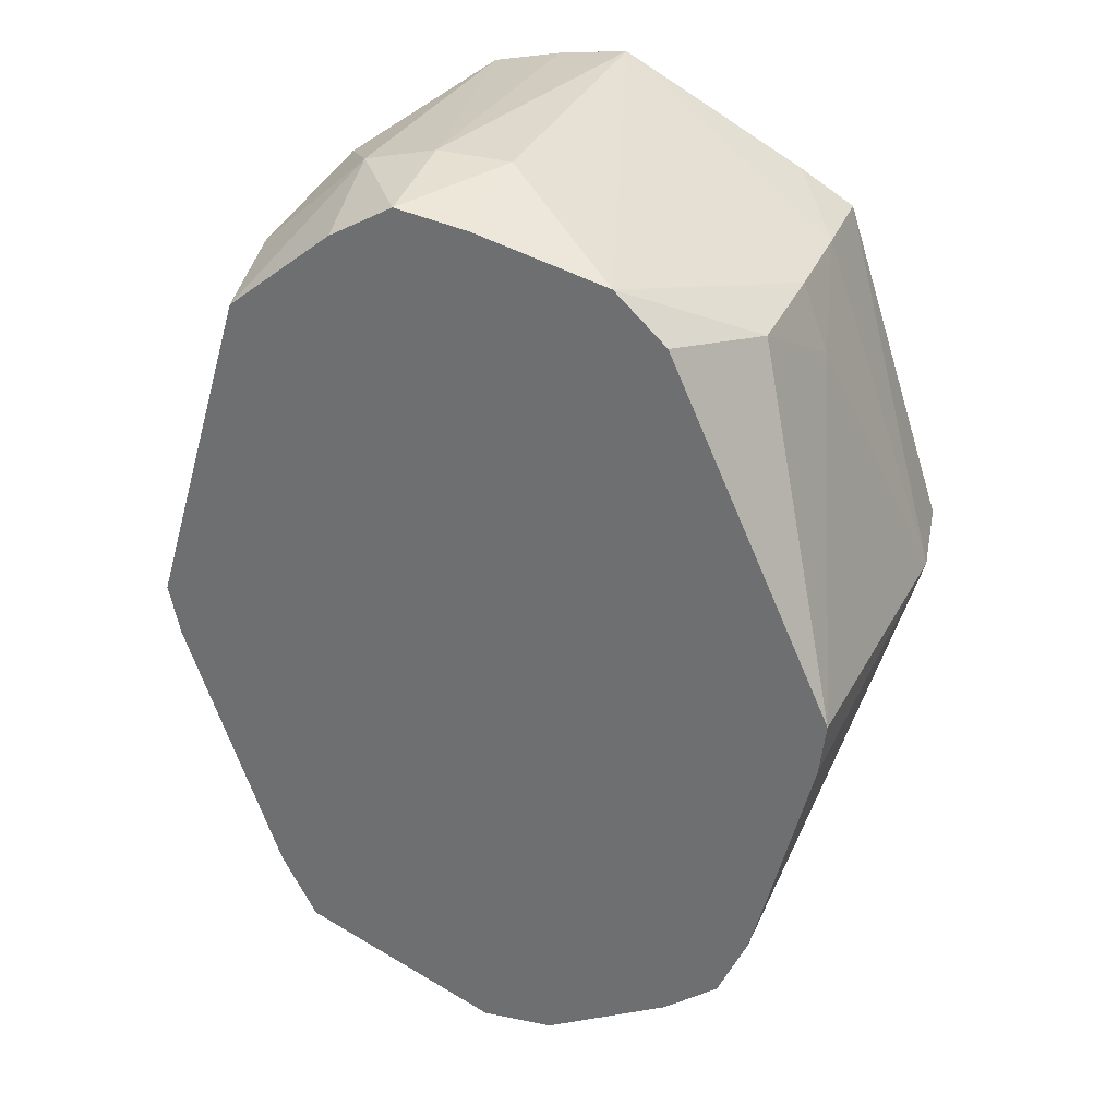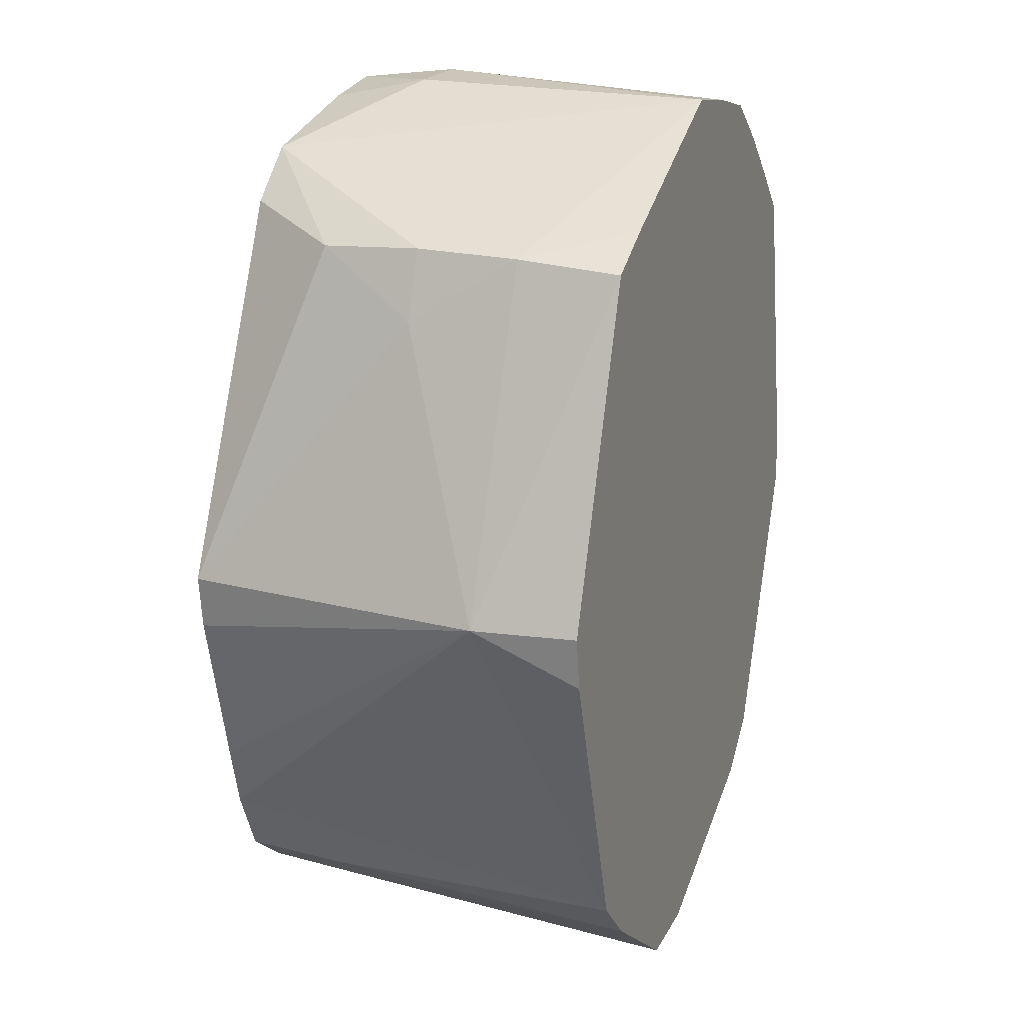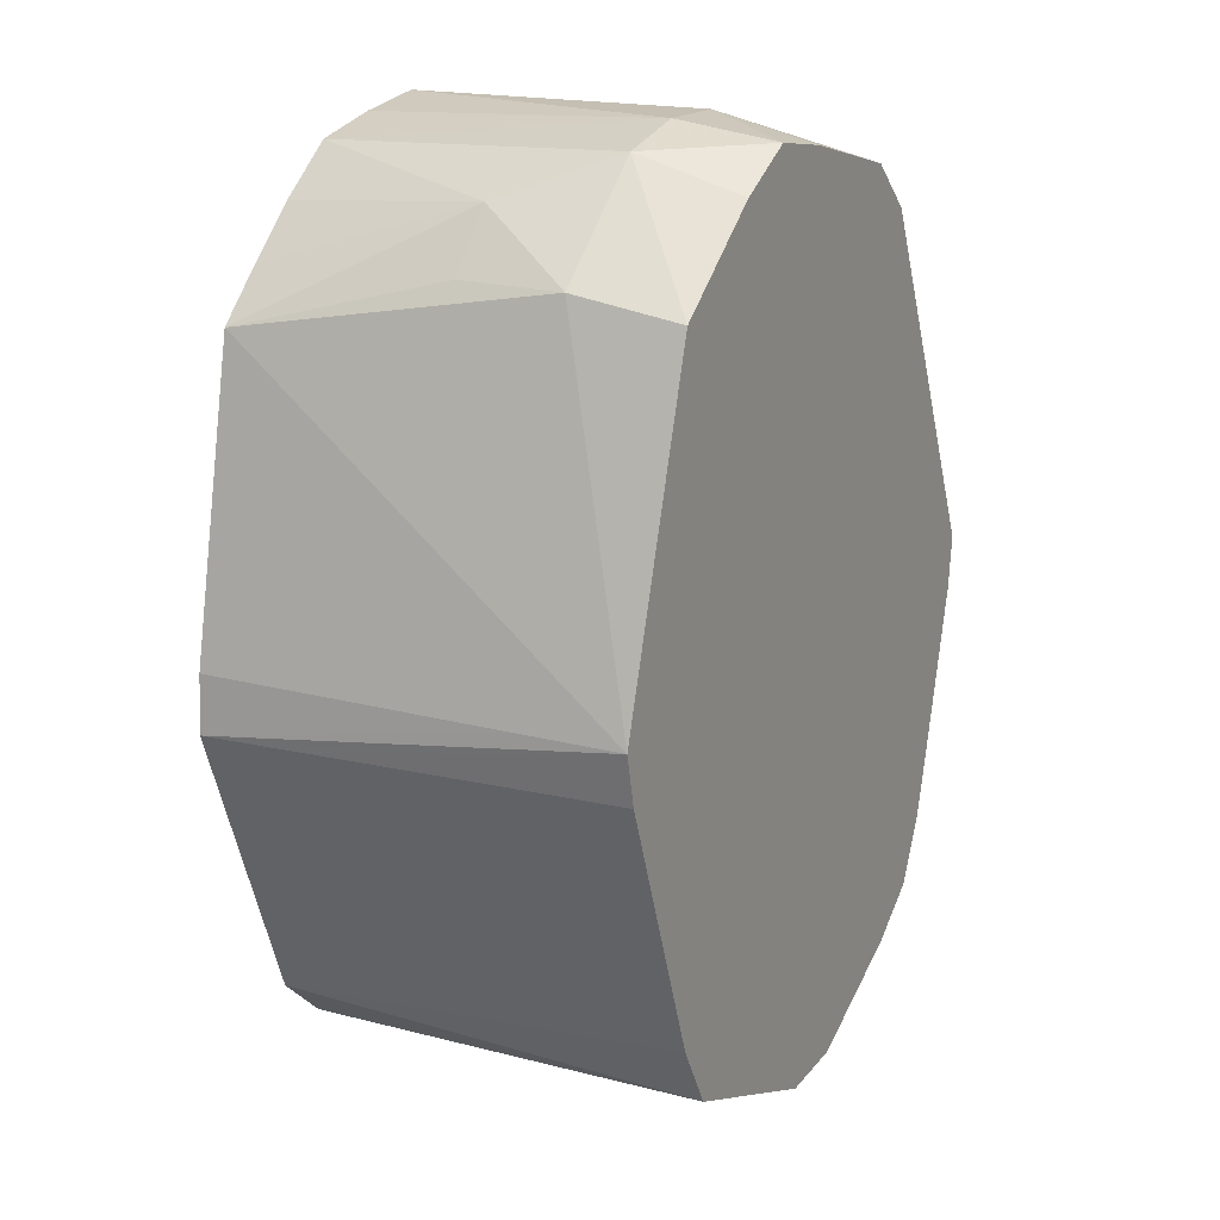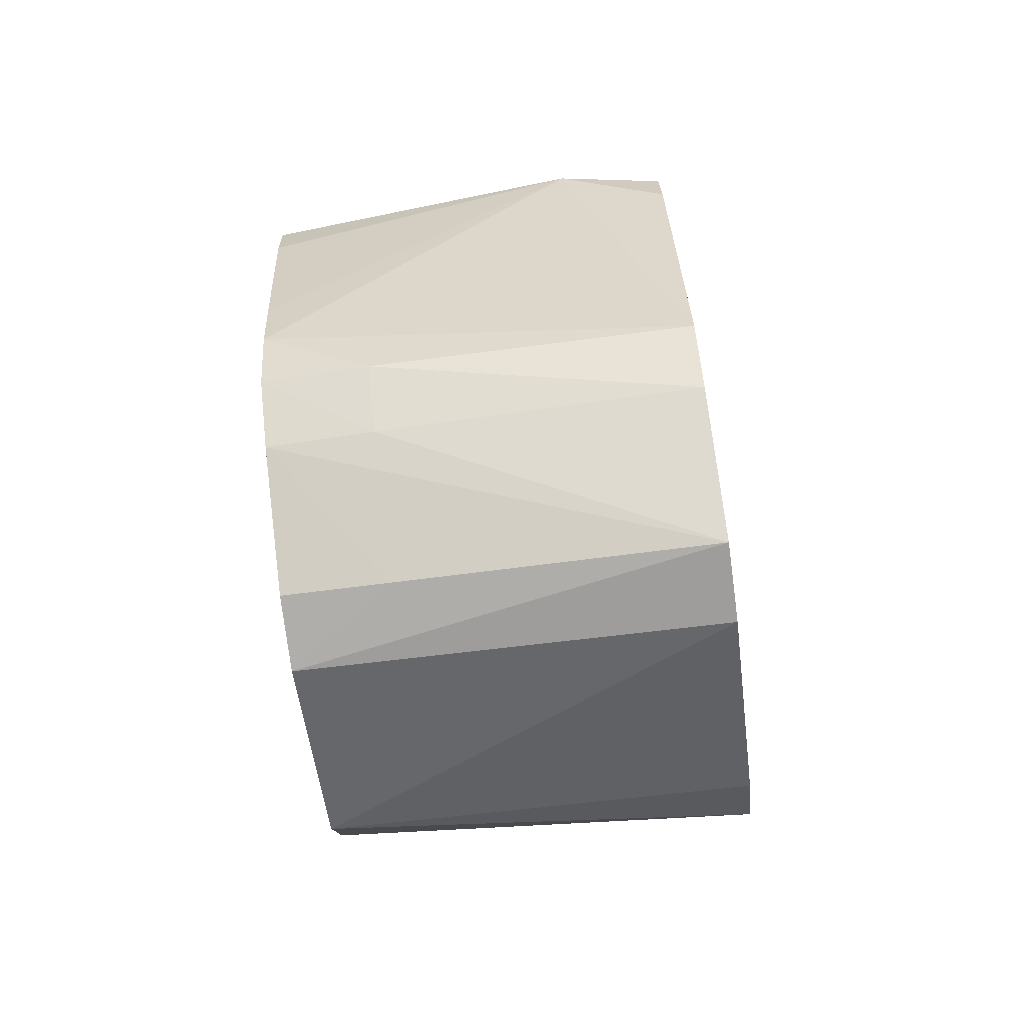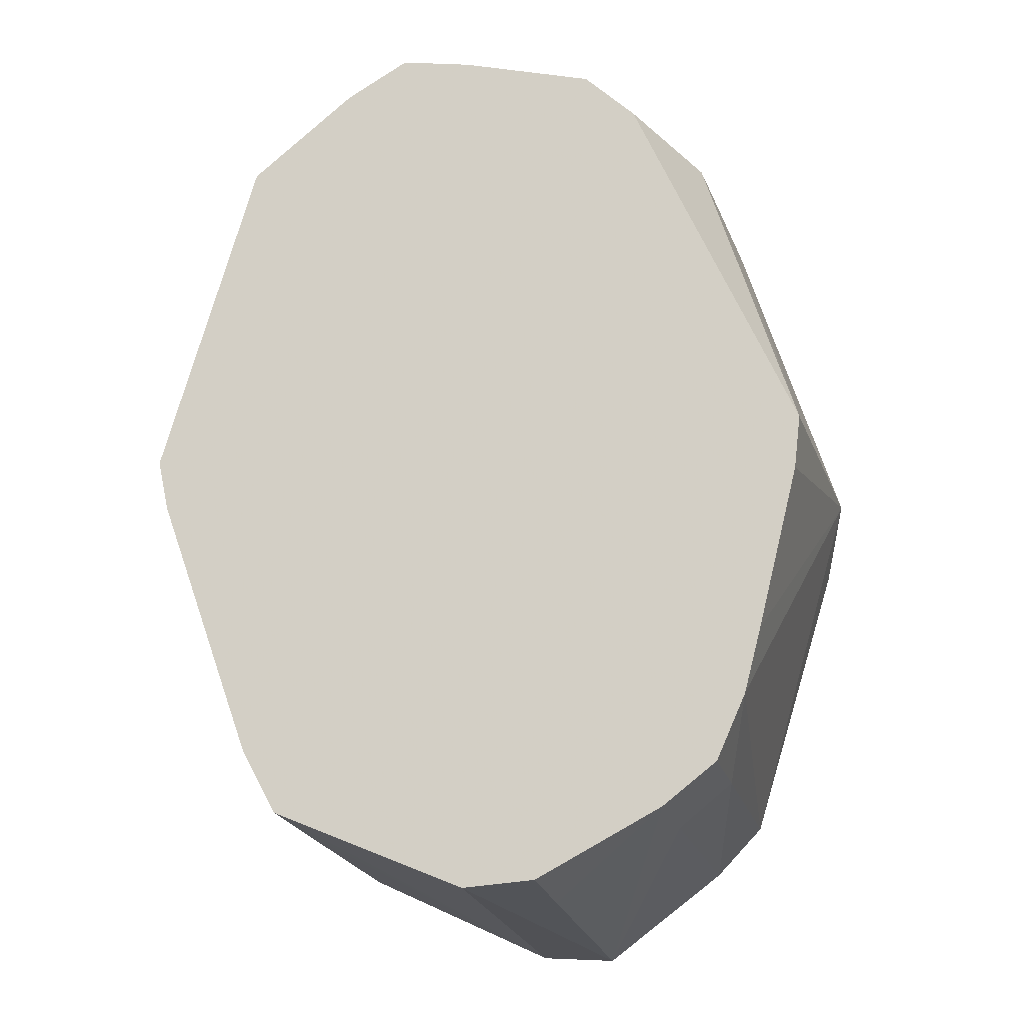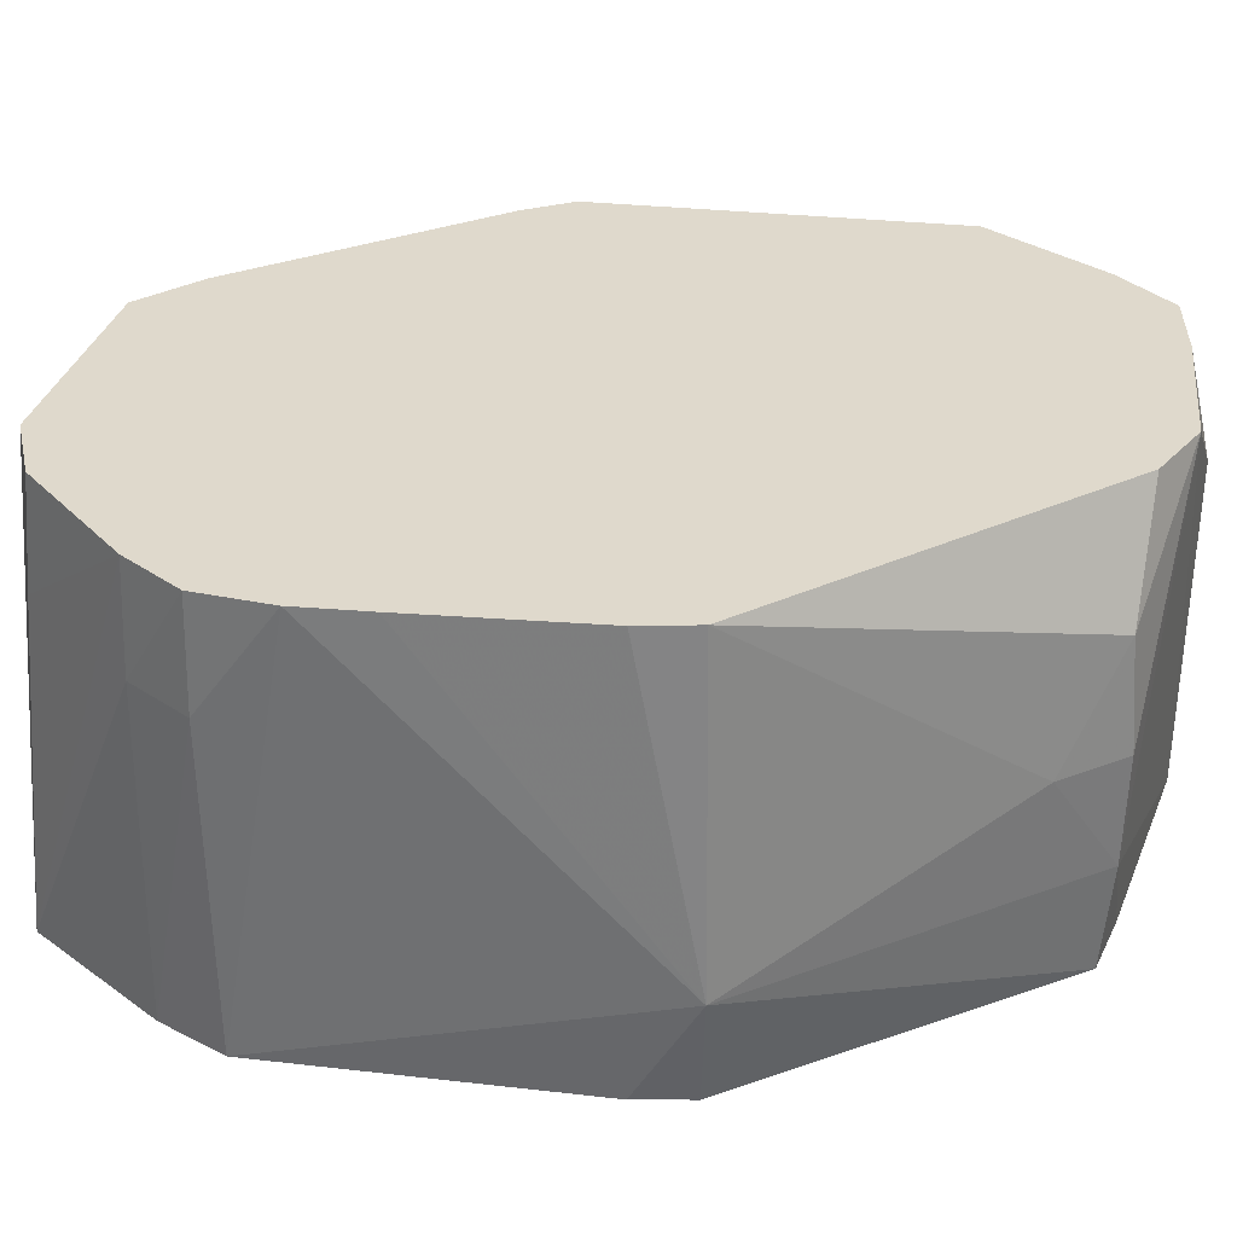
<metadata>
{"format":"obj","ext":"obj","renderer":"f3d","projection":"perspective","resolution":1024,"background":"white","views":[{"elev":32.0,"azim":20.5,"up":"+Y"},{"elev":19.8,"azim":112.2,"up":"+Y"},{"elev":18.6,"azim":-60.7,"up":"+Y"},{"elev":-75.0,"azim":97.7,"up":"+Y"},{"elev":-17.9,"azim":12.2,"up":"+Y"},{"elev":32.3,"azim":82.0,"up":"+Z"}]}
</metadata>
<code>
v 0.1027 0.002859 -0.08203
v 0.07066 0.1003 -0.08203
v 0.05438 0.1098 -0.08203
v -0.0001179 0.1384 -0.08203
v -0.02109 0.1353 -0.08203
v -0.04157 0.1304 -0.08203
v -0.05833 0.1171 -0.08203
v -0.07295 0.1031 -0.08203
v -0.08659 0.08933 -0.08203
v -0.1038 0.002859 -0.08203
v -0.1049 -0.01374 -0.08203
v -0.07378 -0.09853 -0.08203
v -0.05892 -0.1125 -0.08203
v -0.0001179 -0.1399 -0.08203
v 0.02272 -0.1414 -0.08203
v 0.05938 -0.1139 -0.08203
v 0.07378 -0.09885 -0.08203
v 0.08036 -0.07762 -0.08203
v 0.08593 -0.05966 -0.08203
v 0.1004 -0.01306 -0.08203
v 0.1077 0.002859 -0.05155
v 0.102 0.01902 -0.05155
v 0.07226 0.1025 -0.05155
v -0.1026 0.002859 -0.05155
v -0.1026 -0.01338 -0.05155
v -0.07229 -0.09647 -0.05155
v -0.05853 -0.1118 -0.05155
v 0.08012 0.0831 -0.02107
v 0.07271 0.1031 -0.02107
v -0.04236 0.1329 -0.02107
v -0.06083 0.122 -0.02107
v -0.07457 0.1053 -0.02107
v -0.1014 0.002859 -0.02107
v -0.1003 -0.01301 -0.02107
v -0.07079 -0.09441 -0.02107
v -0.05814 -0.111 -0.02107
v 0.07122 0.1011 0.00941
v -0.0001179 0.1392 0.00941
v -0.02177 0.1395 0.00941
v -0.04275 0.1341 0.00941
v -0.07444 0.1052 0.00941
v -0.1002 0.002859 0.00941
v -0.06929 -0.09234 0.00941
v -0.05775 -0.1102 0.00941
v 0.02159 -0.1342 0.00941
v 0.05898 -0.1131 0.00941
v 0.07481 -0.1003 0.00941
v 0.1017 0.002859 0.03989
v 0.05372 0.1085 0.03989
v 0.03875 0.1225 0.03989
v -0.0001179 0.1323 0.03989
v -0.02114 0.1356 0.03989
v -0.03975 0.1248 0.03989
v -0.07051 0.09974 0.03989
v -0.09898 0.002859 0.03989
v -0.09572 -0.01228 0.03989
v -0.0906 -0.02654 0.03989
v -0.08554 -0.04067 0.03989
v -0.06776 -0.09025 0.03989
v -0.05734 -0.1094 0.03989
v -0.02034 -0.1248 0.03989
v -0.0001179 -0.1333 0.03989
v 0.02118 -0.1316 0.03989
v 0.05835 -0.1119 0.03989
v 0.07424 -0.09949 0.03989
v 0.08289 -0.08015 0.03989
v 0.08788 -0.06108 0.03989
v 0.09984 -0.01297 0.03989
f 40 52 39
f 54 40 41
f 28 48 21
f 21 1 2
f 39 4 5
f 5 6 39
f 4 6 5
f 41 40 31
f 55 34 56
f 55 54 41
f 55 42 11
f 41 9 55
f 55 9 42
f 52 40 53
f 40 54 53
f 37 49 48
f 48 28 37
f 37 28 29
f 50 37 29
f 49 37 50
f 21 48 68
f 64 66 48
f 65 66 64
f 29 28 23
f 4 50 23
f 23 50 29
f 20 1 21
f 21 66 17
f 42 9 33
f 33 9 24
f 11 42 33
f 33 24 11
f 11 24 10
f 24 9 10
f 6 31 30
f 30 31 40
f 39 6 30
f 30 40 39
f 32 9 41
f 41 31 32
f 32 31 9
f 7 31 6
f 7 6 4
f 7 2 1
f 1 20 7
f 39 52 38
f 38 4 39
f 38 50 4
f 48 66 67
f 67 68 48
f 67 66 21
f 21 68 67
f 46 64 15
f 65 64 46
f 45 64 63
f 15 64 45
f 21 2 22
f 2 23 22
f 22 28 21
f 22 23 28
f 4 23 3
f 3 23 2
f 3 7 4
f 2 7 3
f 21 17 18
f 17 7 18
f 47 66 65
f 47 17 66
f 65 46 47
f 27 12 13
f 13 14 27
f 62 45 63
f 62 14 15
f 15 45 62
f 43 59 11
f 11 59 25
f 25 59 34
f 25 55 11
f 34 55 25
f 34 59 58
f 9 31 8
f 31 7 8
f 8 10 9
f 11 10 8
f 8 12 11
f 8 13 12
f 14 13 8
f 15 14 8
f 51 38 52
f 50 38 51
f 19 20 21
f 21 18 19
f 17 47 16
f 15 8 16
f 16 46 15
f 16 47 46
f 16 7 17
f 16 8 7
f 14 62 61
f 35 43 11
f 59 43 60
f 43 35 60
f 14 61 60
f 56 34 57
f 34 58 57
f 11 12 26
f 26 35 11
f 12 60 26
f 26 60 35
f 14 60 44
f 44 60 12
f 27 14 36
f 14 44 36
f 36 12 27
f 36 44 12
f 19 18 7
f 19 7 20
f 59 60 57
f 48 49 57
f 57 55 56
f 52 53 57
f 57 64 48
f 54 55 57
f 57 53 54
f 49 50 57
f 63 64 57
f 57 62 63
f 57 60 61
f 57 51 52
f 57 58 59
f 50 51 57
f 57 61 62

</code>
